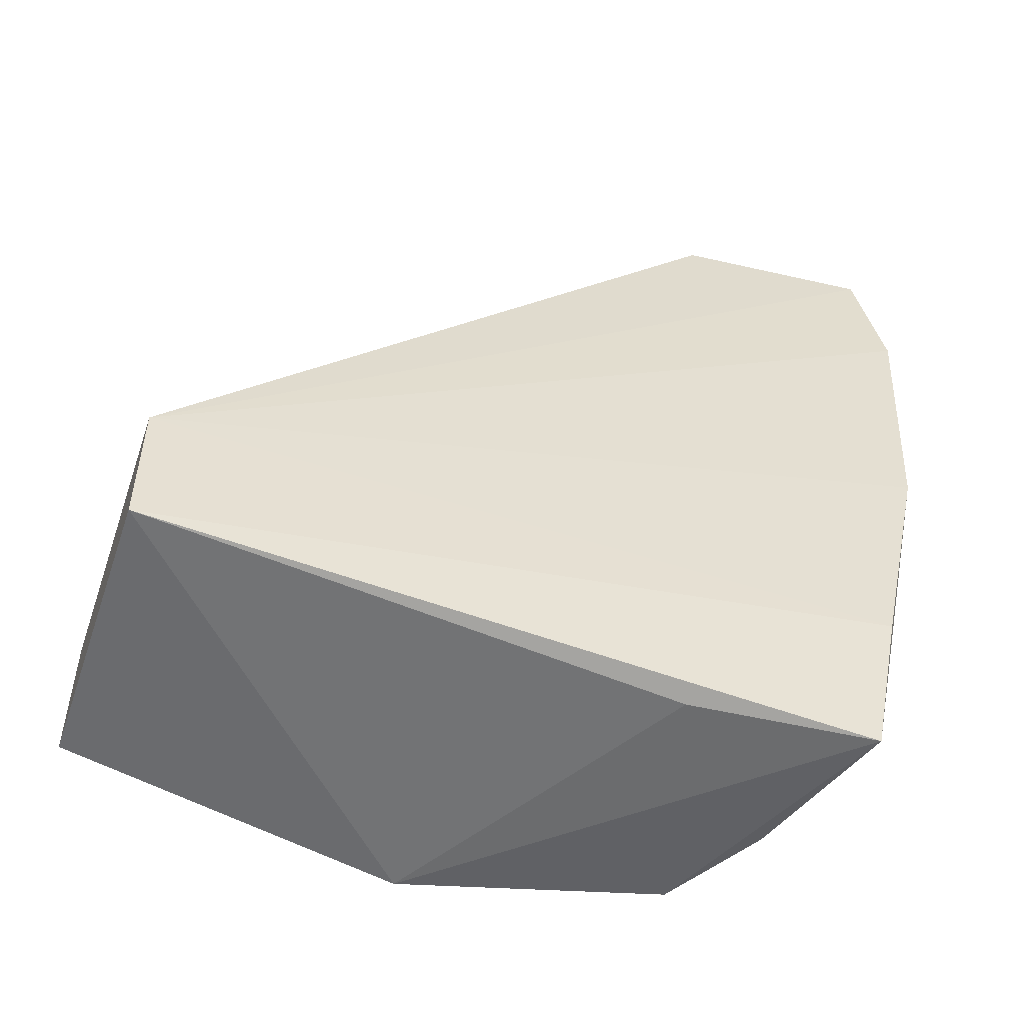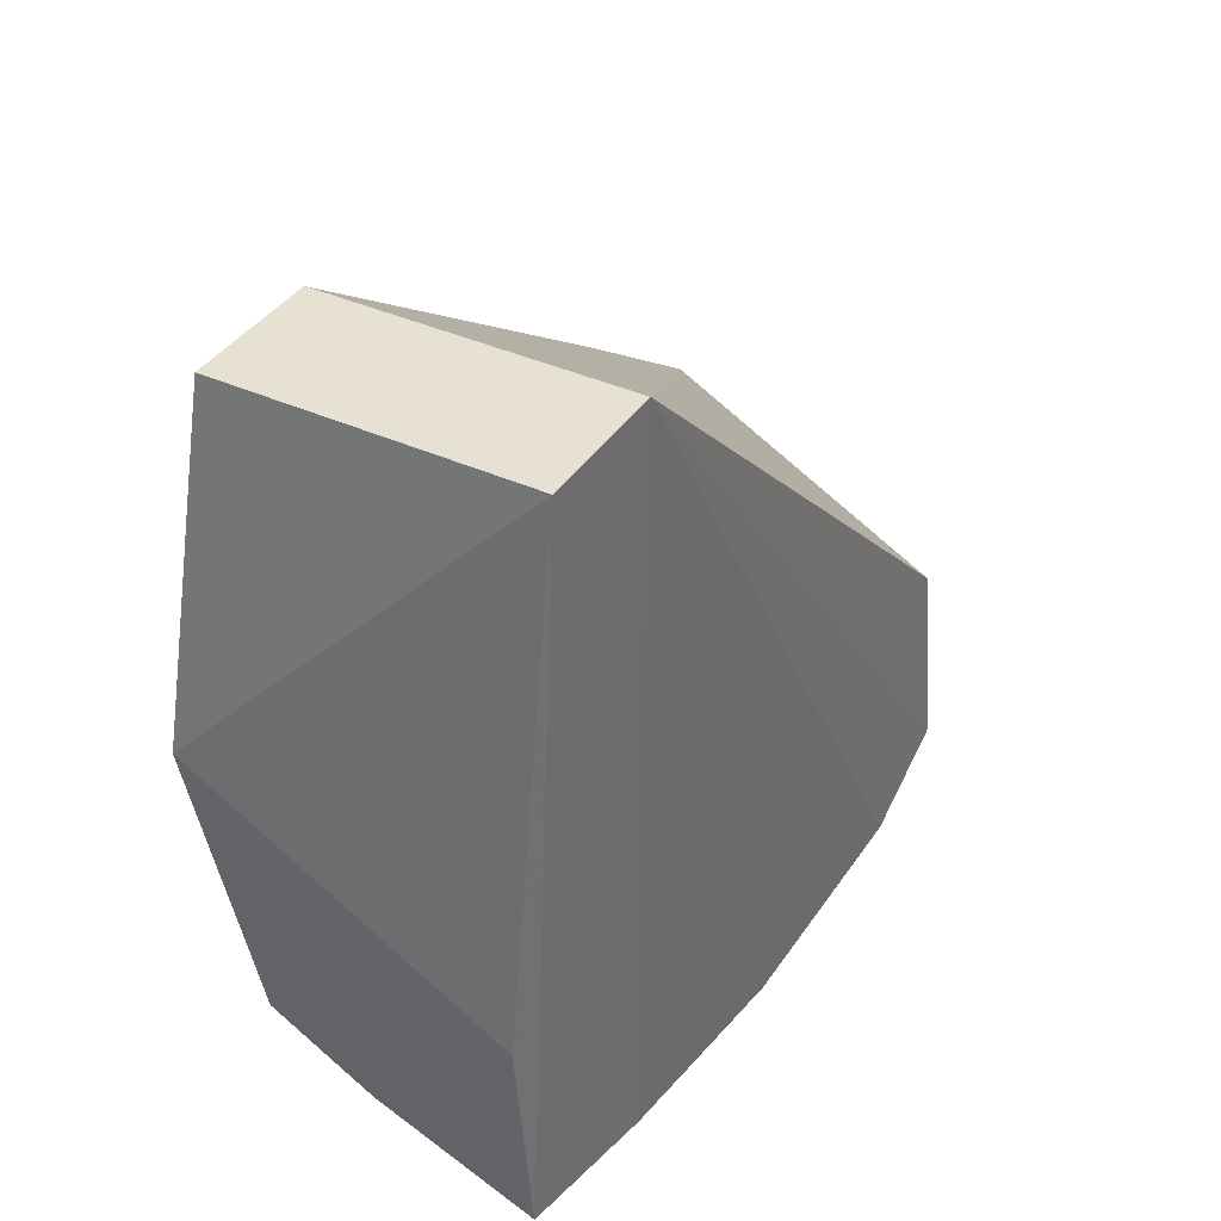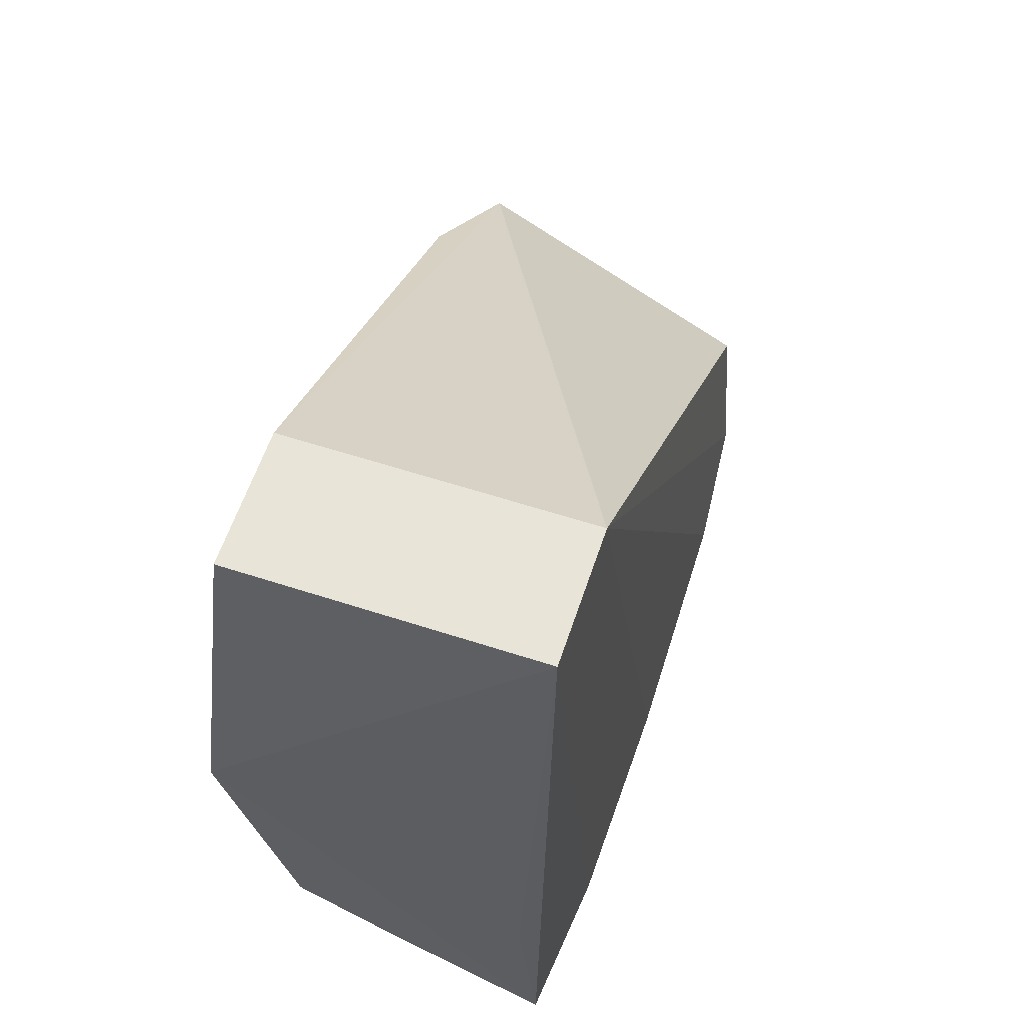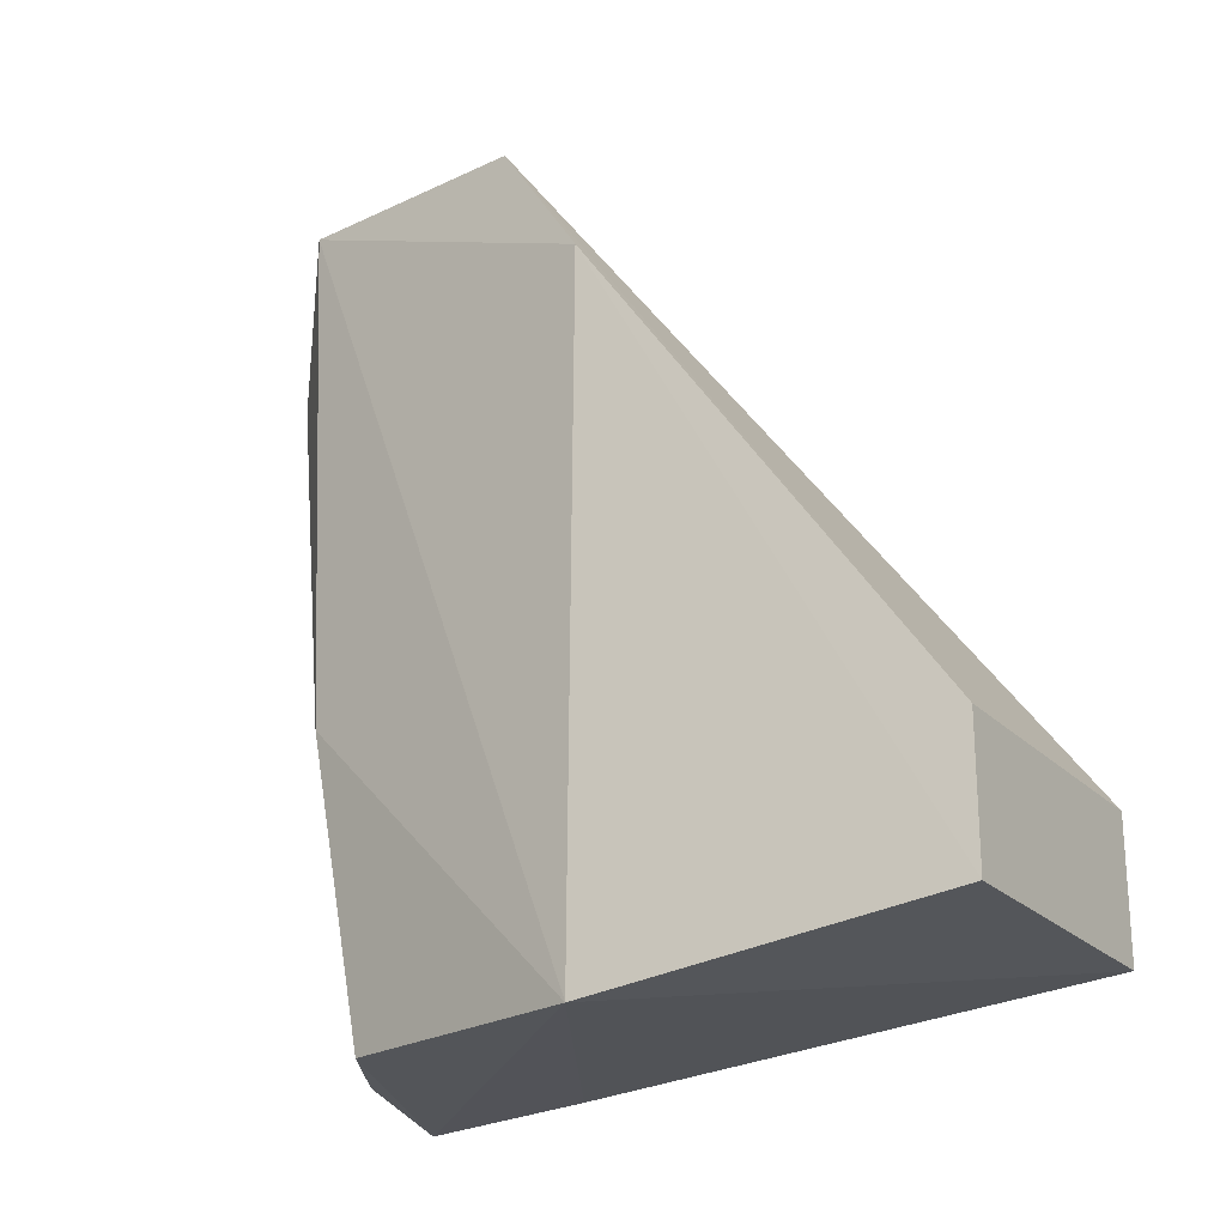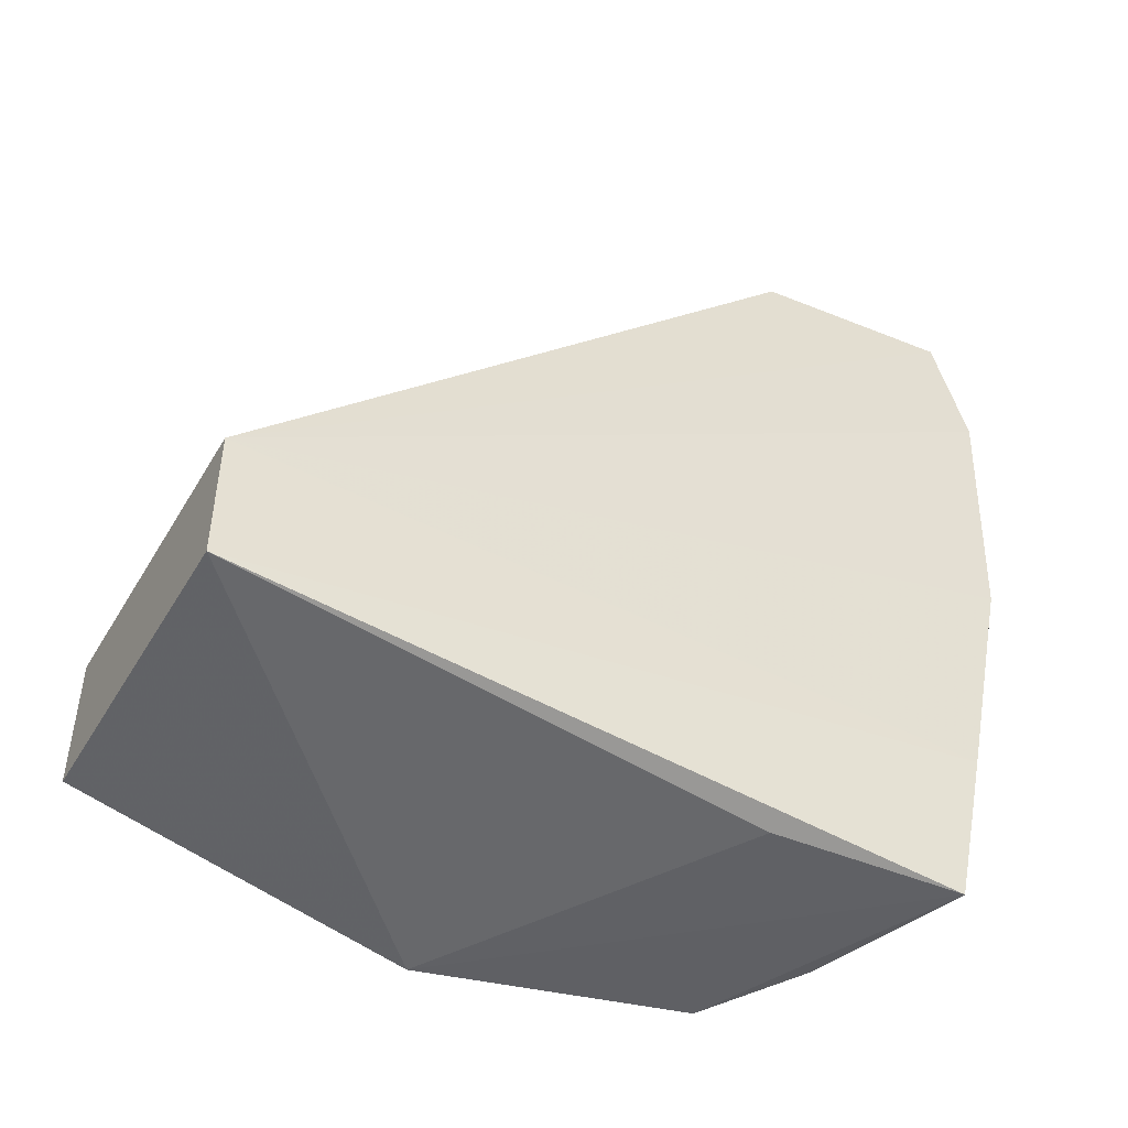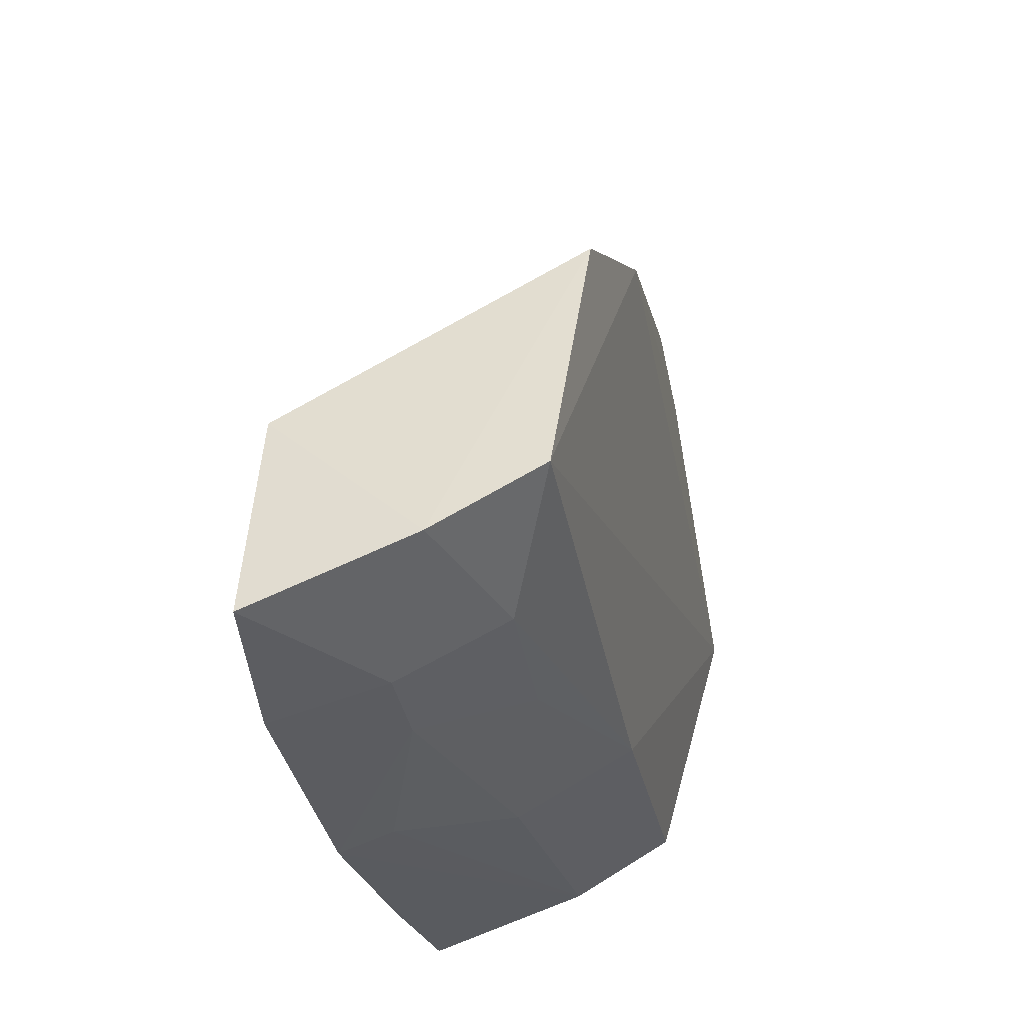
<metadata>
{"format":"obj","ext":"obj","renderer":"f3d","projection":"perspective","resolution":1024,"background":"white","views":[{"elev":-51.8,"azim":71.2,"up":"+Y"},{"elev":38.6,"azim":29.9,"up":"+Z"},{"elev":59.9,"azim":18.4,"up":"+Z"},{"elev":-22.5,"azim":-58.5,"up":"+Y"},{"elev":-47.5,"azim":60.6,"up":"+Y"},{"elev":-37.0,"azim":-169.1,"up":"+Z"}]}
</metadata>
<code>
v -0.02136 0.007432 -0.03091
v -0.02136 0.002345 -0.03091
v -0.02063 0.005849 -0.05807
v -0.02135 0.03037 -0.06005
v -0.03362 0.02537 -0.04336
v -0.02092 0.02523 -0.06092
v -0.03259 0.002345 -0.03091
v -0.02191 0.03024 -0.05261
v -0.02066 0.01489 -0.06013
v -0.03128 0.03057 -0.05581
v -0.03259 0.007432 -0.03091
v -0.02105 5.1e-05 -0.057
v -0.03271 0.03035 -0.0468
v -0.02503 0.02501 -0.05971
v -0.02731 0.03056 -0.05791
v -0.03353 0.000437 -0.0436
v -0.02496 0.02169 -0.05951
v -0.02907 0.02503 -0.05775
v -0.02187 0.000362 -0.05026
v -0.02714 0.000437 -0.05521
v -0.02667 0.01165 -0.05751
v -0.03093 0.000437 -0.05303
v -0.02271 0.01496 -0.05949
v -0.02885 0.01946 -0.05737
v -0.03107 0.01168 -0.0551
f 1 2 3
f 6 4 1
f 7 2 1
f 8 1 4
f 9 6 1
f 9 1 3
f 11 7 1
f 11 5 7
f 12 3 2
f 12 9 3
f 13 1 8
f 13 11 1
f 13 5 11
f 13 10 5
f 14 4 6
f 15 8 4
f 15 4 14
f 15 13 8
f 15 10 13
f 16 7 5
f 16 5 10
f 16 2 7
f 17 14 6
f 17 6 9
f 18 15 14
f 18 10 15
f 18 14 17
f 19 16 12
f 19 12 2
f 19 2 16
f 20 9 12
f 22 20 12
f 22 12 16
f 23 21 17
f 23 17 9
f 23 9 20
f 23 20 21
f 24 18 17
f 24 17 21
f 25 22 16
f 25 16 10
f 25 10 18
f 25 18 24
f 25 24 21
f 25 21 20
f 25 20 22

</code>
